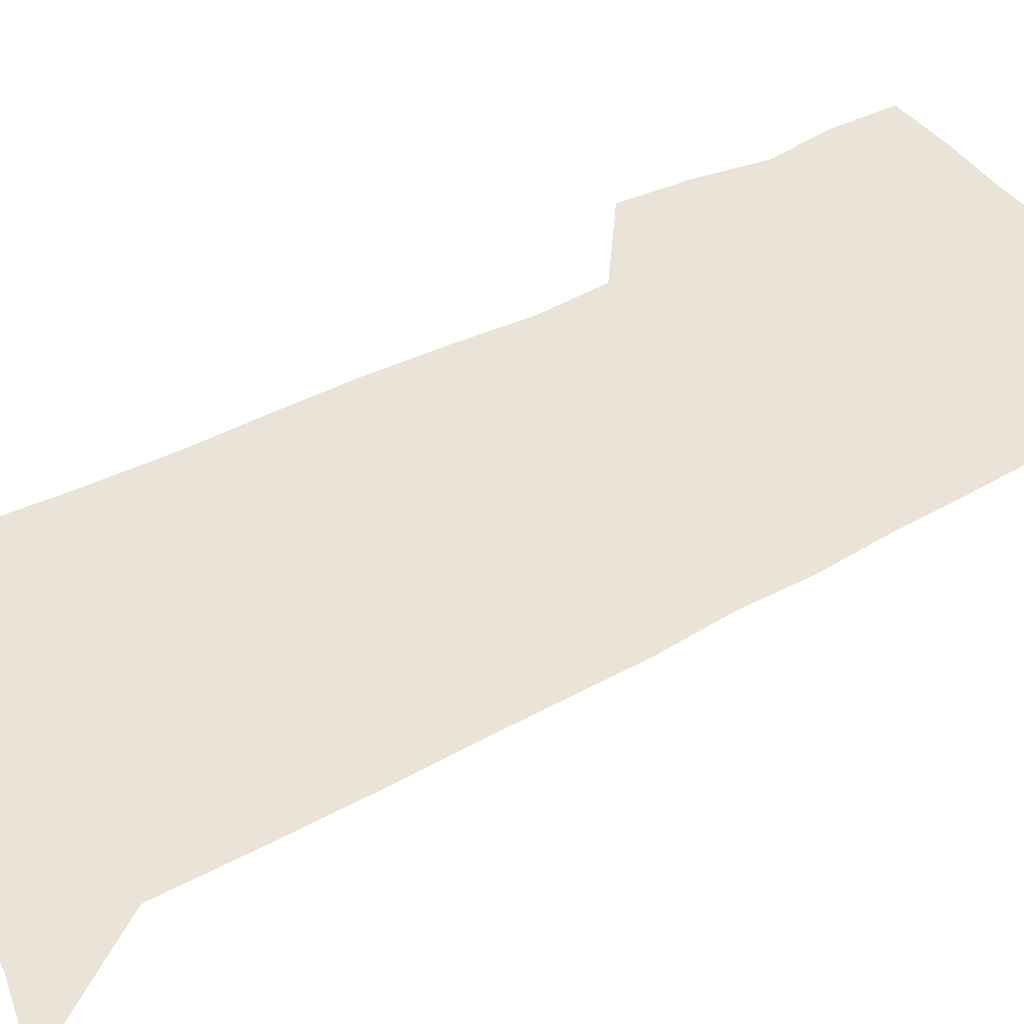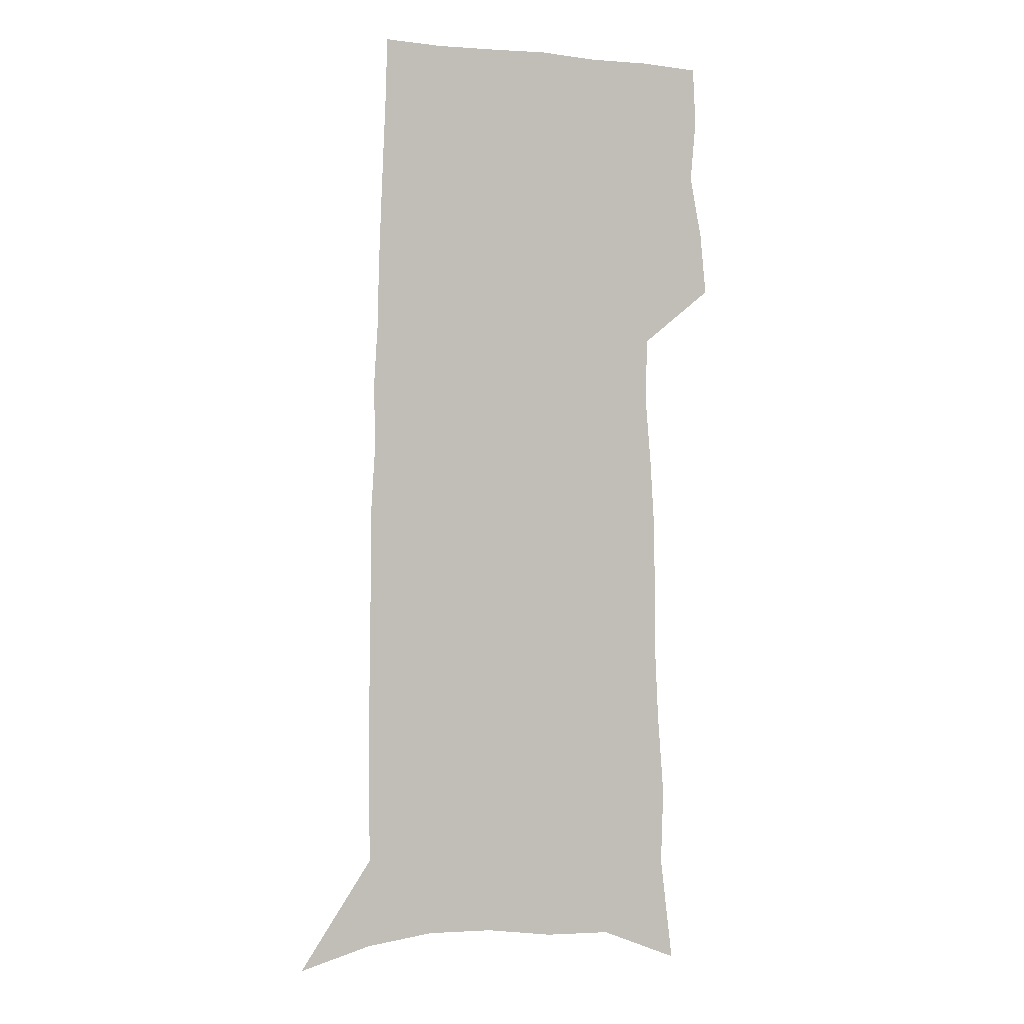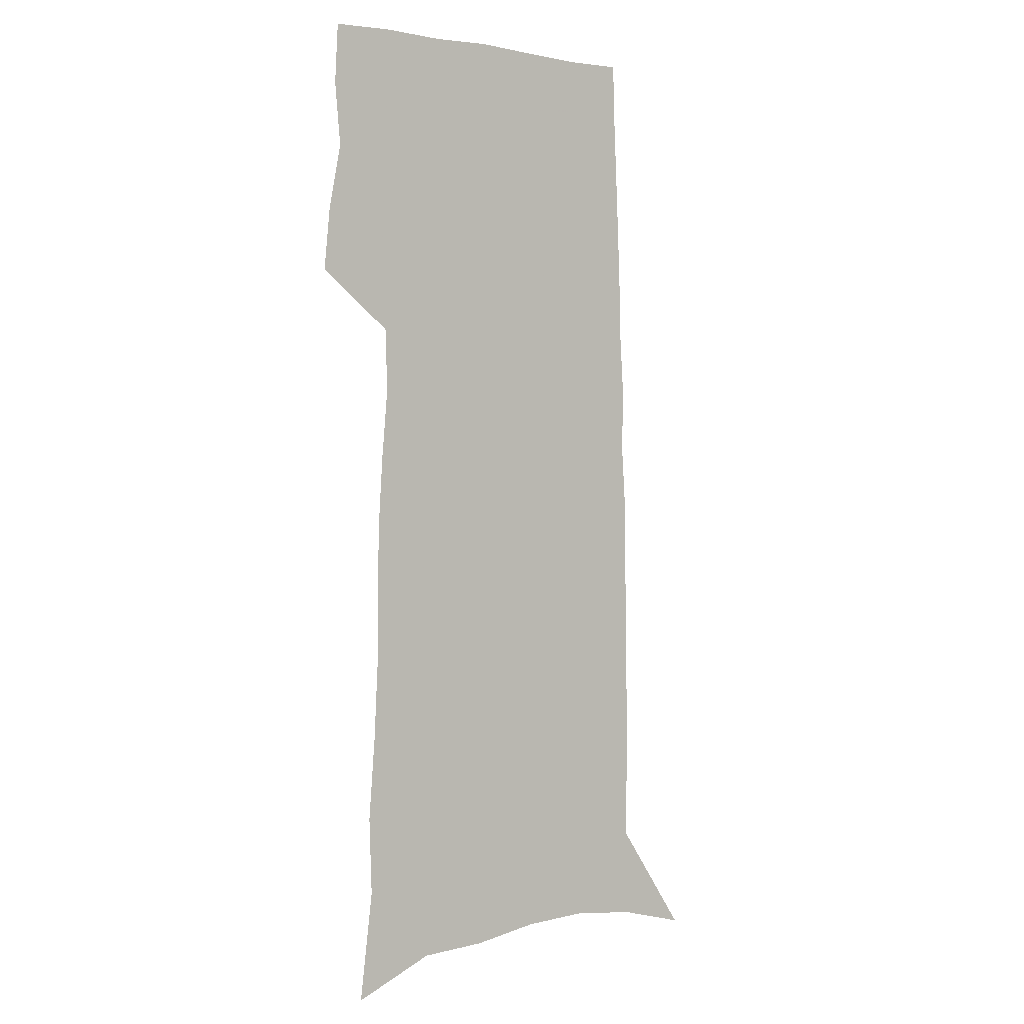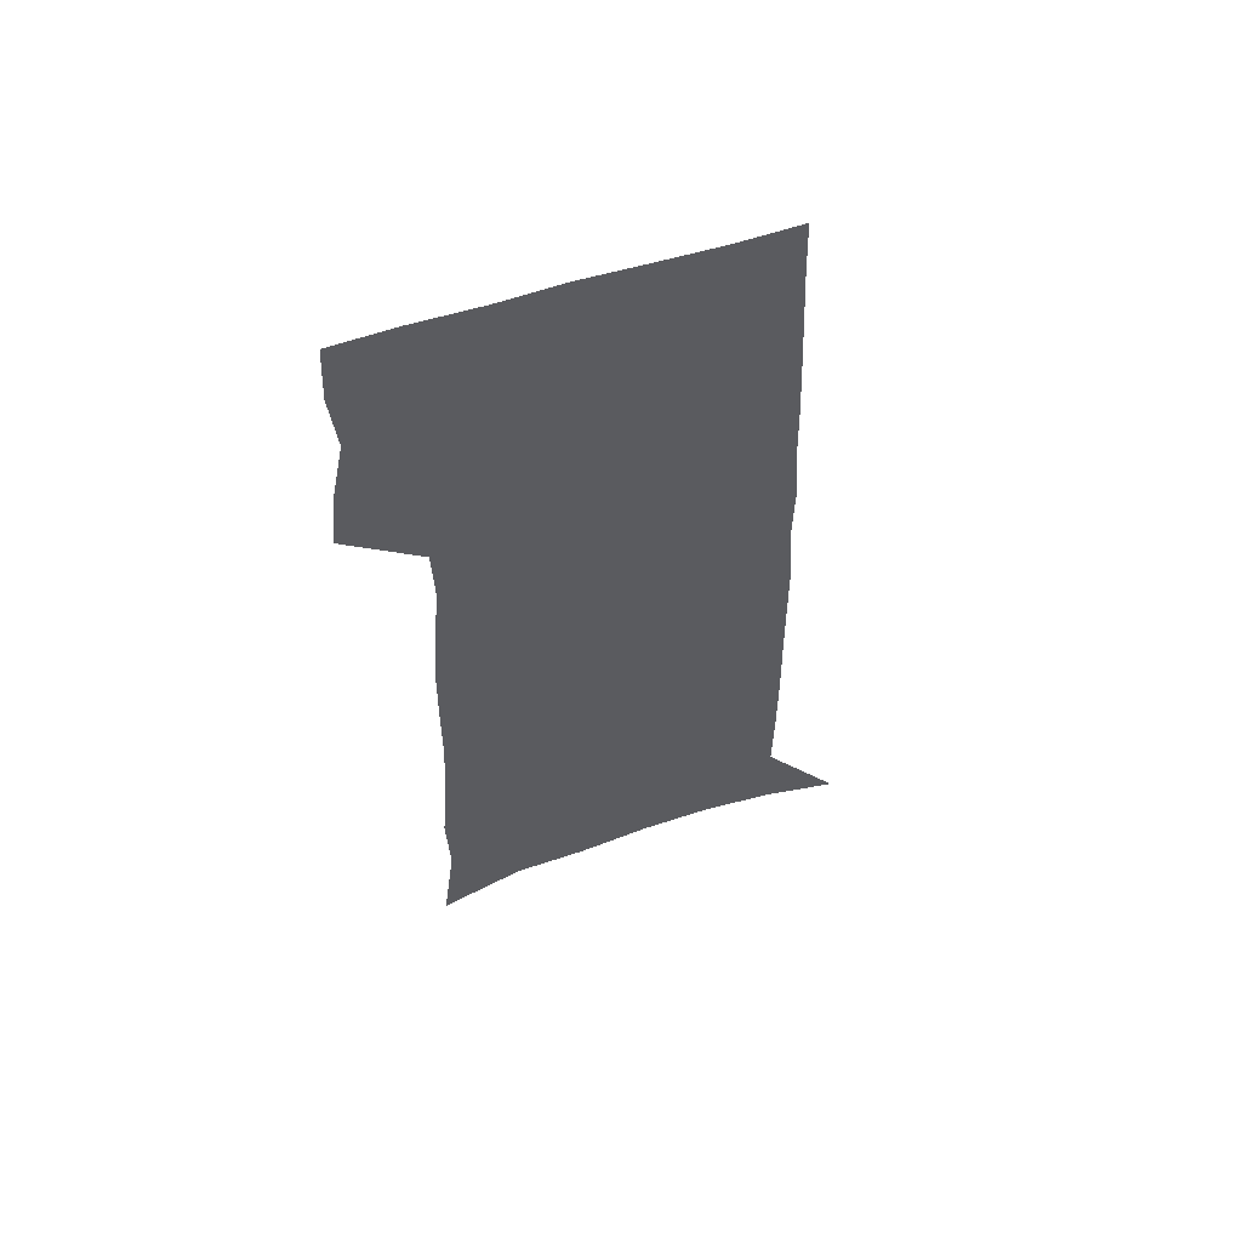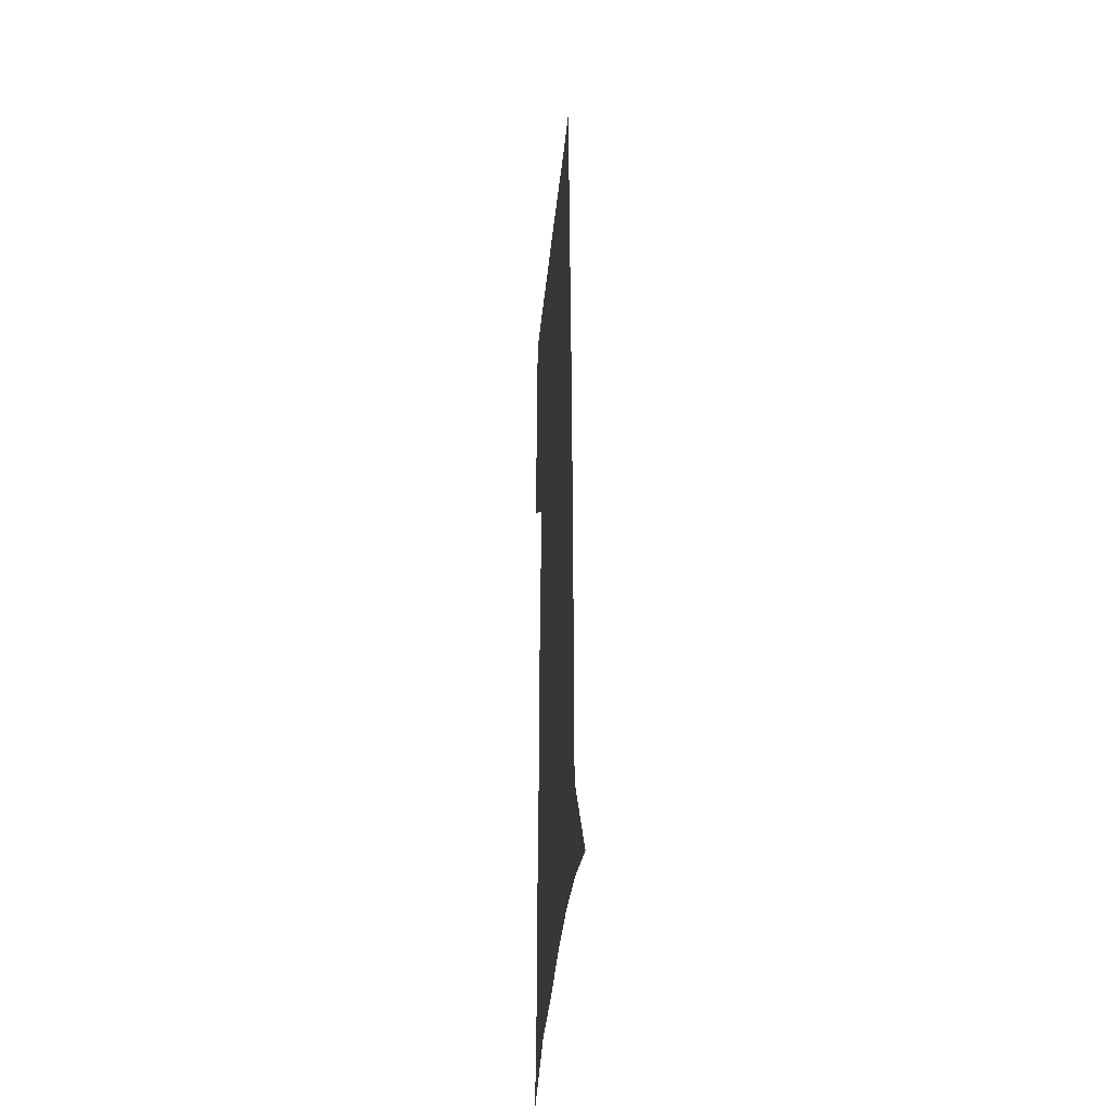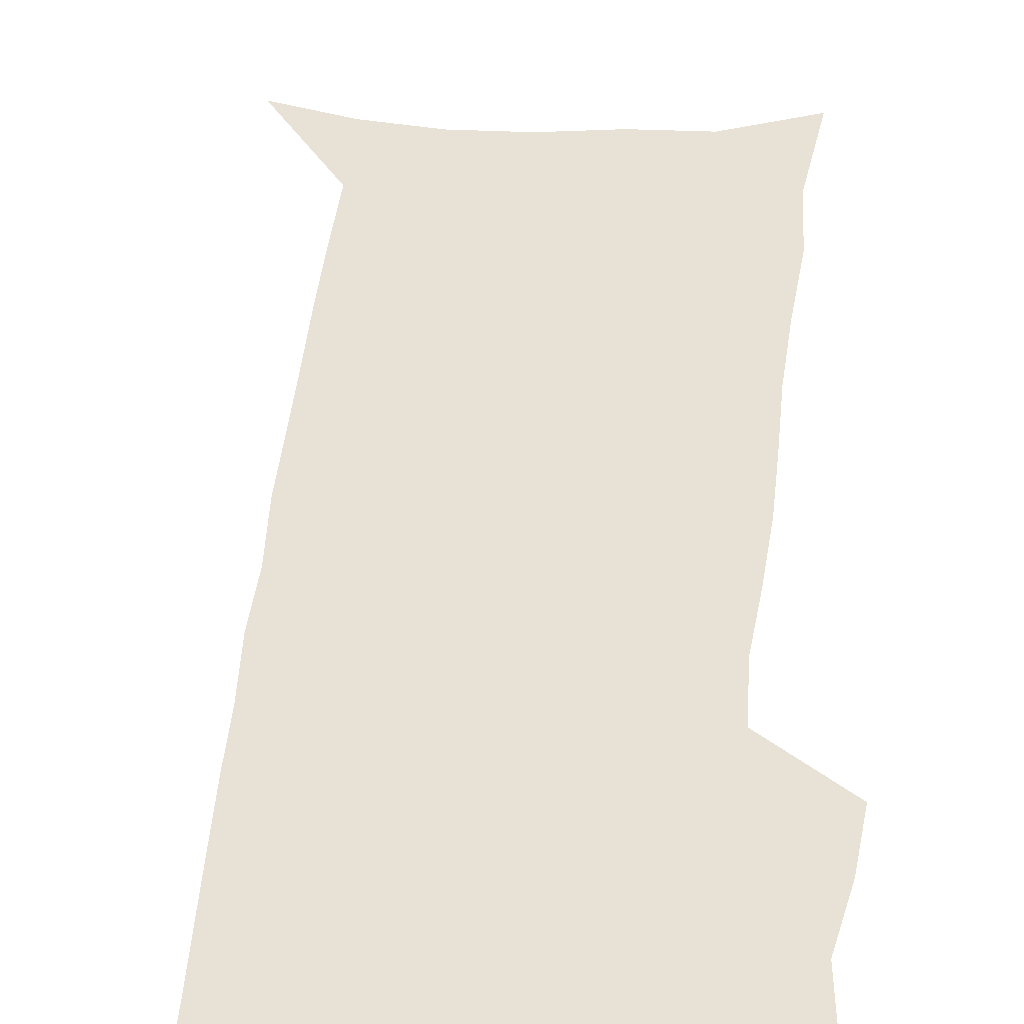
<metadata>
{"format":"obj","ext":"obj","renderer":"f3d","projection":"perspective","resolution":1024,"background":"white","views":[{"elev":43.0,"azim":56.8,"up":"+Z"},{"elev":0.5,"azim":156.8,"up":"+Y"},{"elev":0.9,"azim":-37.3,"up":"+Y"},{"elev":59.9,"azim":-17.8,"up":"+Y"},{"elev":-38.1,"azim":84.4,"up":"+Y"},{"elev":40.3,"azim":-174.5,"up":"+Z"}]}
</metadata>
<code>
v 507.2 427.8 0
v 509.2 448.6 0
v 513.4 469.9 0
v 511.5 490.6 0
v 512.5 510.2 0
v 521.3 179.9 0
v 525.7 215.9 0
v 524.8 241.5 0
v 527 269.3 0
v 528.2 294.9 0
v 528.4 318.6 0
v 528.8 341.7 0
v 530.2 365 0
v 532.2 388 0
v 531.6 408.8 0
v 534.4 430.1 0
v 533.3 449.8 0
v 535.2 469.9 0
v 535.2 489.5 0
v 532.8 511.1 0
v 548.5 191.3 0
v 550.6 223.4 0
v 552.6 252.2 0
v 553 277 0
v 552.9 300.4 0
v 553.3 323.8 0
v 553.6 346.4 0
v 553.8 368.4 0
v 554.3 389.9 0
v 555.5 411.1 0
v 556.3 431.2 0
v 556.1 450.6 0
v 556.2 469.8 0
v 556.4 488.5 0
v 553.7 510.7 0
v 571.5 192.4 0
v 573.4 227.2 0
v 575.3 257.8 0
v 575 280.1 0
v 575.1 303.6 0
v 575.2 326.4 0
v 575.2 348.8 0
v 575.5 370.6 0
v 575.9 391.8 0
v 576 412.1 0
v 576.4 432 0
v 575.9 451.1 0
v 575.8 470.1 0
v 575.4 489.1 0
v 573.6 511.6 0
v 594.7 196 0
v 595.6 231.2 0
v 596 256.4 0
v 596 279.8 0
v 596 304.7 0
v 596 326.8 0
v 595.9 350.7 0
v 595.8 371.6 0
v 595.8 392 0
v 595.7 412.2 0
v 595.4 432.3 0
v 595.2 451.5 0
v 594.9 470.5 0
v 594.5 489.1 0
v 593.6 510.9 0
v 617.5 196.9 0
v 617.4 227.7 0
v 617.2 255.3 0
v 617.1 279.6 0
v 616.9 303.6 0
v 616.9 326.2 0
v 616.3 349.5 0
v 615.9 371.2 0
v 615.9 391.8 0
v 615.7 412.1 0
v 615 432.4 0
v 614.6 451.9 0
v 614.3 471.2 0
v 613.7 490.4 0
v 613.6 510.4 0
v 640.5 194.4 0
v 640 224.3 0
v 640.2 250.2 0
v 640.2 275.1 0
v 639.8 299.6 0
v 639.5 322.9 0
v 639.4 345.8 0
v 637.9 369 0
v 638.3 390 0
v 636.9 411.5 0
v 636.5 432 0
v 635.6 452.1 0
v 634.8 471.9 0
v 633.9 491.5 0
v 633.3 511 0
v 664.8 188 0
v 691 571 0
v 691 601 0
f 15 16 1
f 1 16 2
f 16 17 2
f 2 17 3
f 17 18 3
f 3 18 4
f 18 19 4
f 4 19 5
f 19 20 5
f 6 21 7
f 21 22 7
f 7 22 8
f 22 23 8
f 8 23 9
f 23 24 9
f 9 24 10
f 24 25 10
f 10 25 11
f 25 26 11
f 11 26 12
f 26 27 12
f 12 27 13
f 27 28 13
f 13 28 14
f 28 29 14
f 14 29 15
f 29 30 15
f 15 30 16
f 30 31 16
f 16 31 17
f 31 32 17
f 17 32 18
f 32 33 18
f 18 33 19
f 33 34 19
f 19 34 20
f 34 35 20
f 21 36 22
f 36 37 22
f 22 37 23
f 37 38 23
f 23 38 24
f 38 39 24
f 24 39 25
f 39 40 25
f 25 40 26
f 40 41 26
f 26 41 27
f 41 42 27
f 27 42 28
f 42 43 28
f 28 43 29
f 43 44 29
f 29 44 30
f 44 45 30
f 30 45 31
f 45 46 31
f 31 46 32
f 46 47 32
f 32 47 33
f 47 48 33
f 33 48 34
f 48 49 34
f 34 49 35
f 49 50 35
f 36 51 37
f 51 52 37
f 37 52 38
f 52 53 38
f 38 53 39
f 53 54 39
f 39 54 40
f 54 55 40
f 40 55 41
f 55 56 41
f 41 56 42
f 56 57 42
f 42 57 43
f 57 58 43
f 43 58 44
f 58 59 44
f 44 59 45
f 59 60 45
f 45 60 46
f 60 61 46
f 46 61 47
f 61 62 47
f 47 62 48
f 62 63 48
f 48 63 49
f 63 64 49
f 49 64 50
f 64 65 50
f 51 66 52
f 66 67 52
f 52 67 53
f 67 68 53
f 53 68 54
f 68 69 54
f 54 69 55
f 69 70 55
f 55 70 56
f 70 71 56
f 56 71 57
f 71 72 57
f 57 72 58
f 72 73 58
f 58 73 59
f 73 74 59
f 59 74 60
f 74 75 60
f 60 75 61
f 75 76 61
f 61 76 62
f 76 77 62
f 62 77 63
f 77 78 63
f 63 78 64
f 78 79 64
f 64 79 65
f 79 80 65
f 66 81 67
f 81 82 67
f 67 82 68
f 82 83 68
f 68 83 69
f 83 84 69
f 69 84 70
f 84 85 70
f 70 85 71
f 85 86 71
f 71 86 72
f 86 87 72
f 72 87 73
f 87 88 73
f 73 88 74
f 88 89 74
f 74 89 75
f 89 90 75
f 75 90 76
f 90 91 76
f 76 91 77
f 91 92 77
f 77 92 78
f 92 93 78
f 78 93 79
f 93 94 79
f 79 94 80
f 94 95 80
f 81 96 82

</code>
